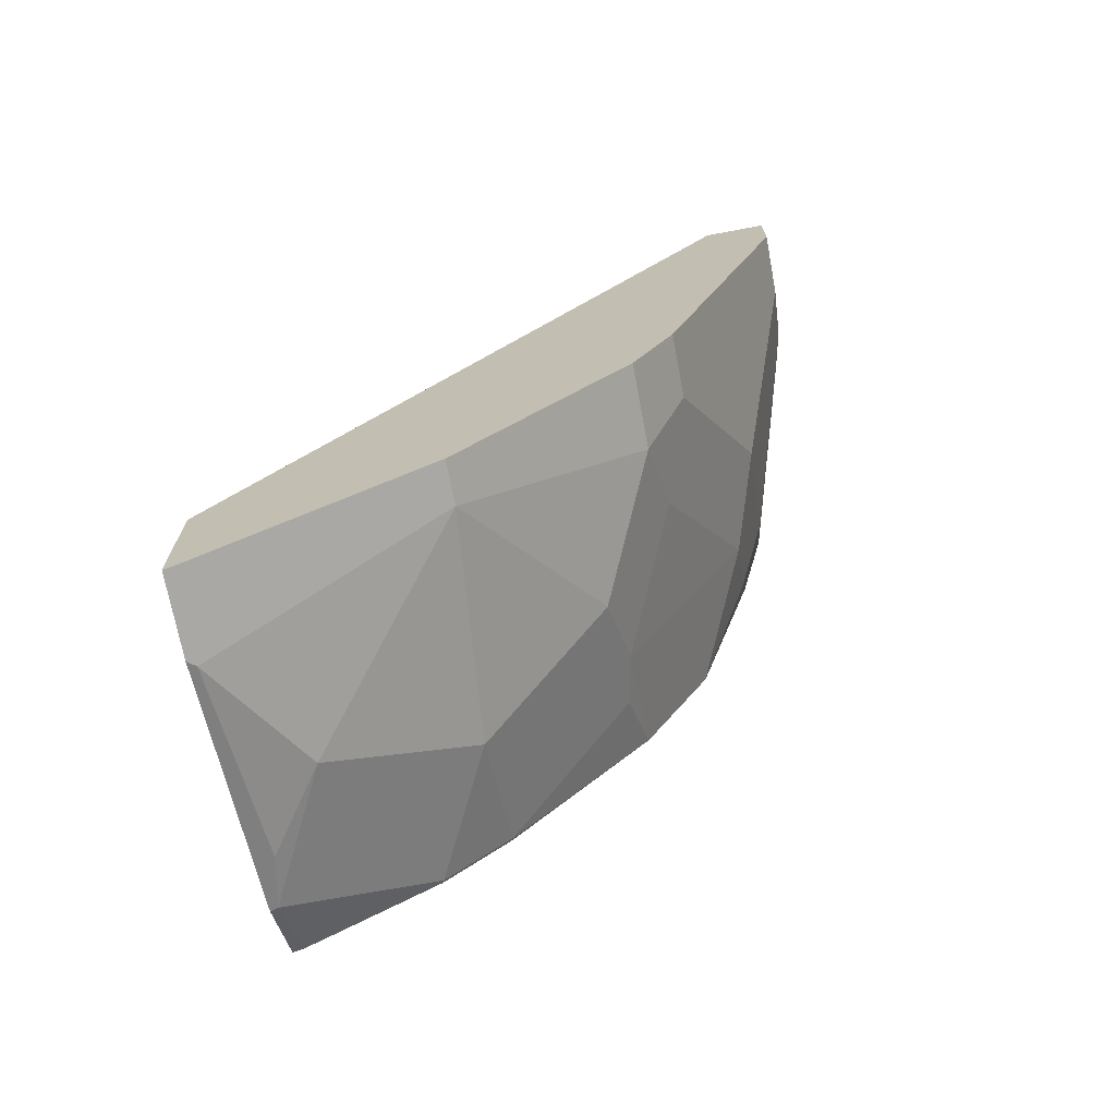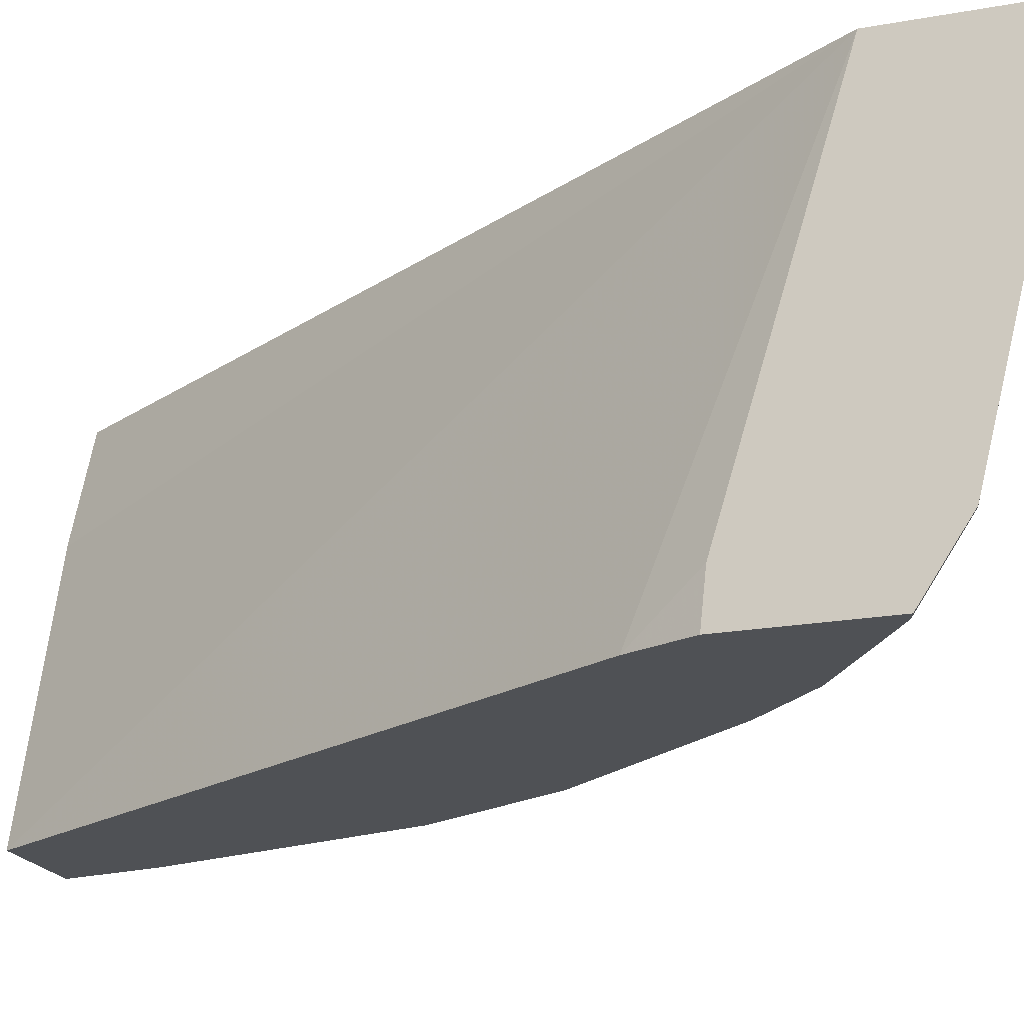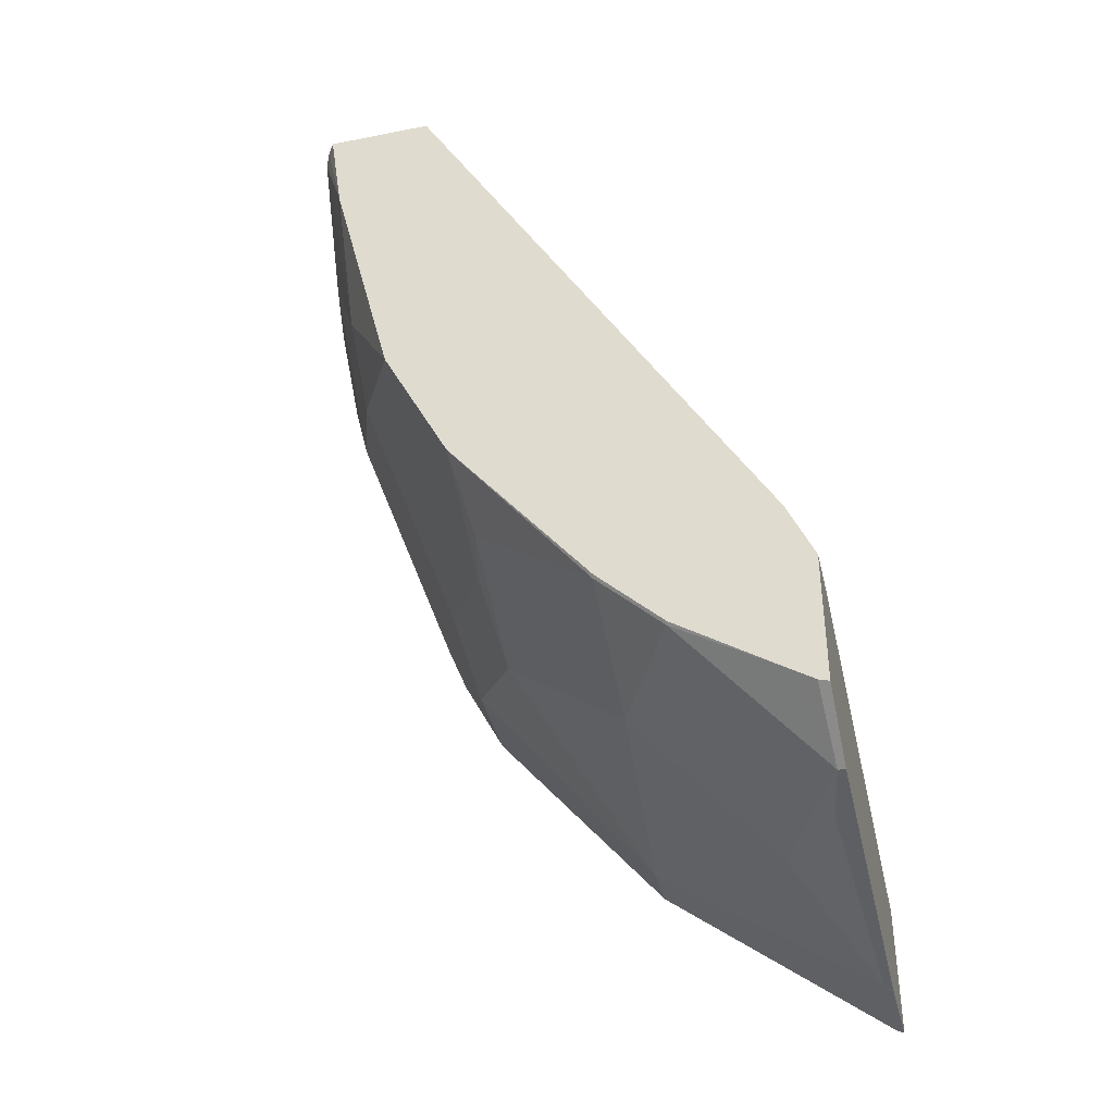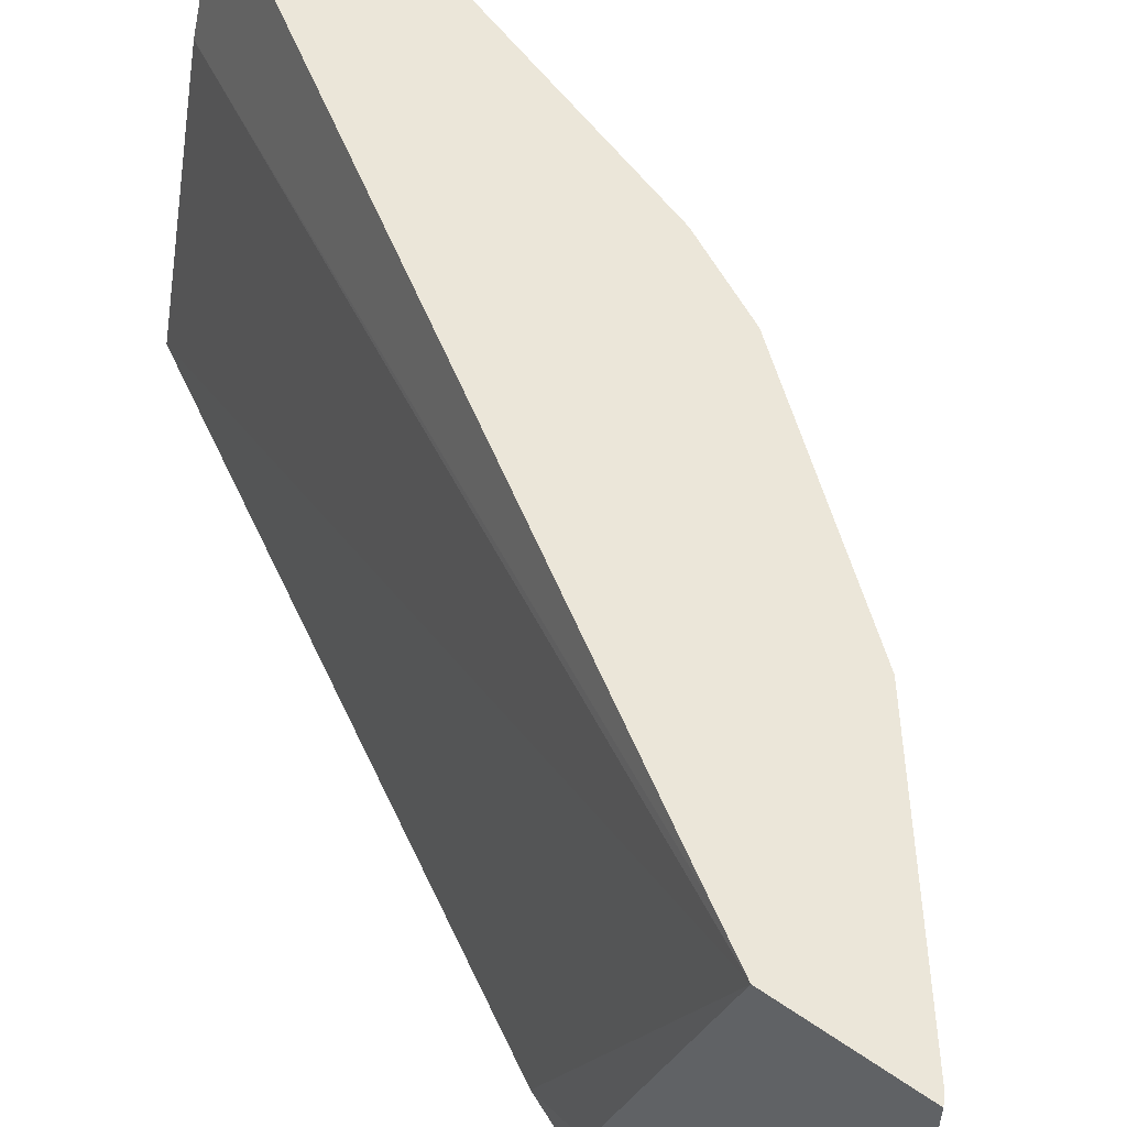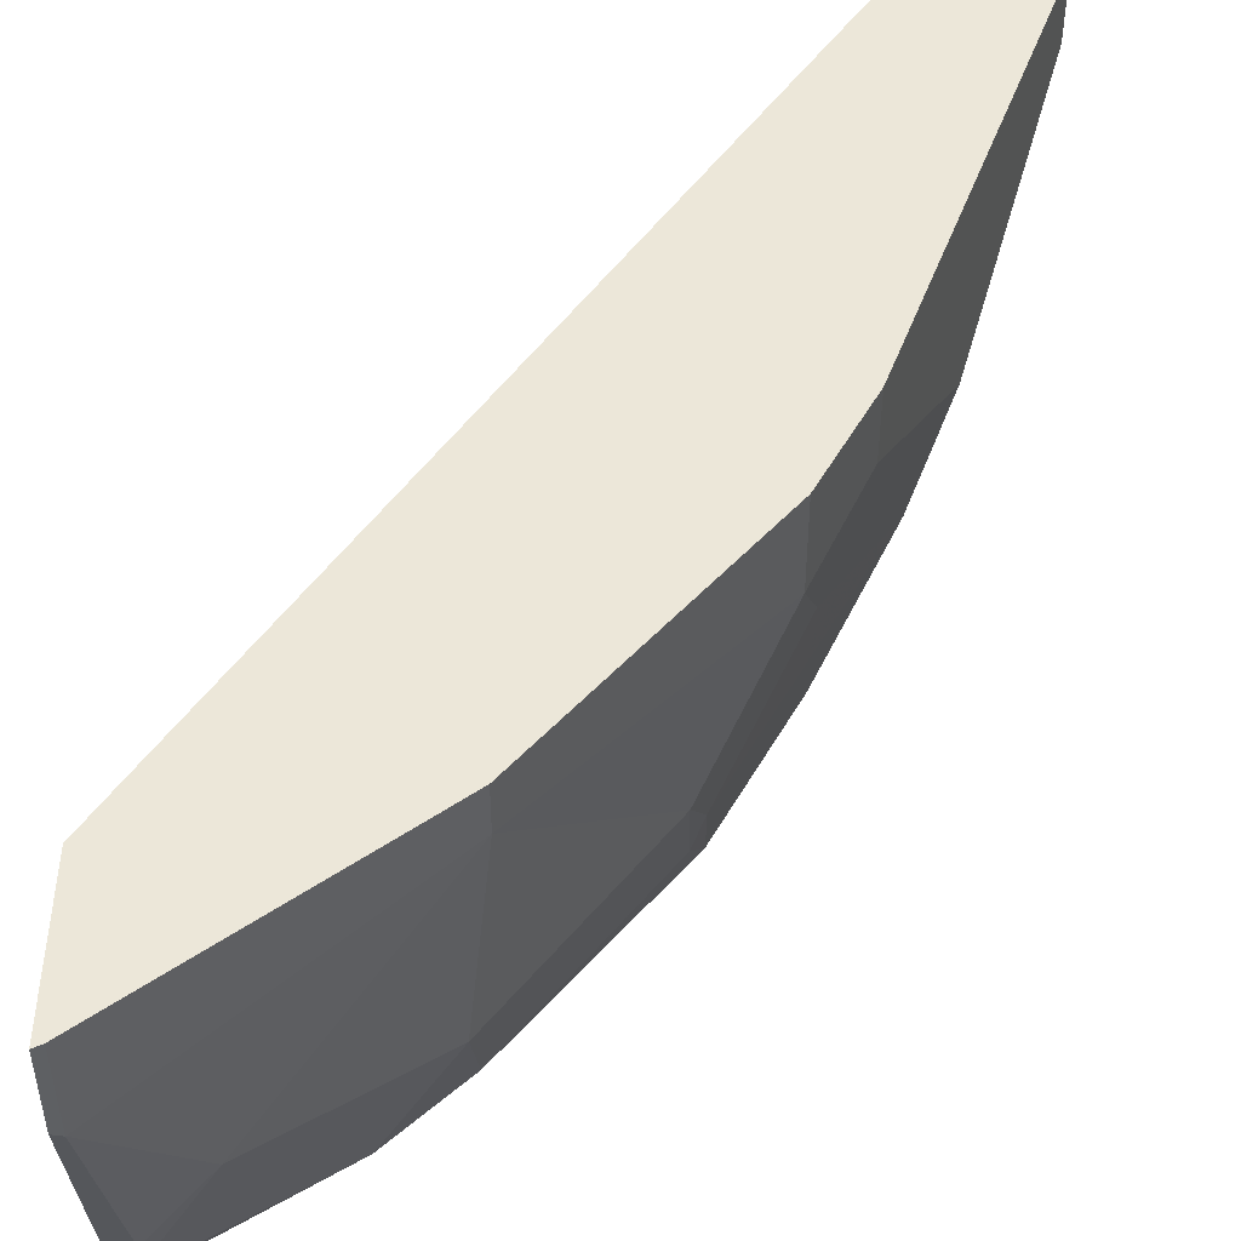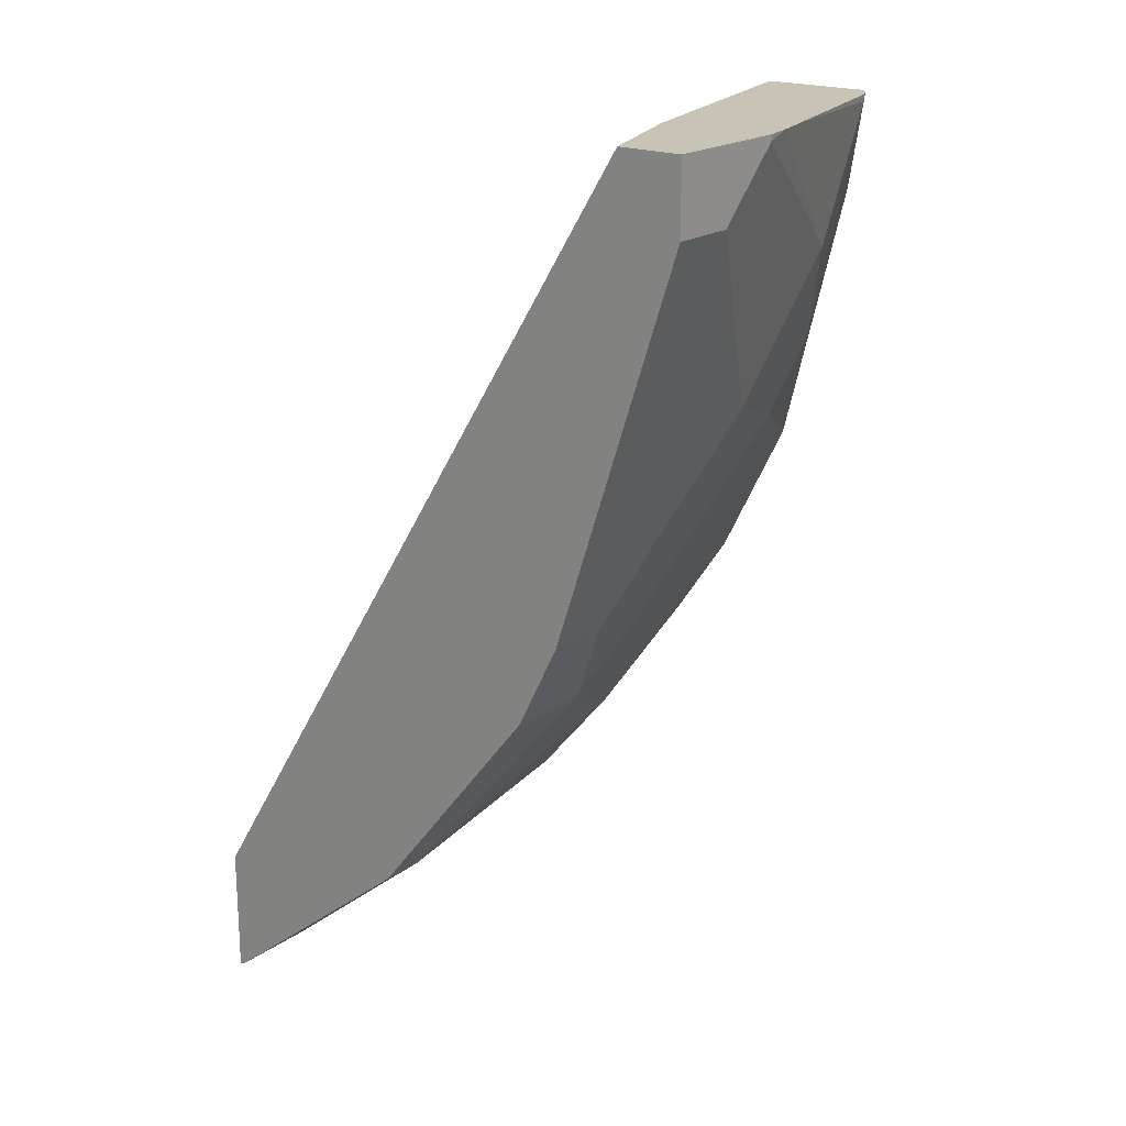
<metadata>
{"format":"obj","ext":"obj","renderer":"f3d","projection":"perspective","resolution":1024,"background":"white","views":[{"elev":-71.0,"azim":-169.4,"up":"+Z"},{"elev":-20.1,"azim":108.5,"up":"+Y"},{"elev":-39.8,"azim":13.8,"up":"+Z"},{"elev":55.9,"azim":126.1,"up":"+Y"},{"elev":49.7,"azim":-178.2,"up":"+Y"},{"elev":19.7,"azim":-141.8,"up":"+Z"}]}
</metadata>
<code>
v -0.3855 -0.5425 -0.4738
v -0.3855 -0.5146 -0.4769
v -0.4006 -0.5425 -0.4383
v -0.3855 -0.5425 -0.5535
v -0.3855 -0.3011 -0.5429
v -0.6078 -0.5425 -0.07185
v -0.3916 -0.5425 -0.5515
v -0.3899 -0.503 -0.5784
v -0.3855 -0.5039 -0.5793
v -0.3855 -0.3011 -0.6183
v -0.4024 -0.3011 -0.5156
v -0.6525 -0.3737 -0.07185
v -0.6706 -0.5425 -0.07185
v -0.4051 -0.5425 -0.5425
v -0.4276 -0.4275 -0.5784
v -0.3962 -0.4716 -0.5847
v -0.3855 -0.3478 -0.6183
v -0.3855 -0.461 -0.59
v -0.4653 -0.5407 -0.503
v -0.503 -0.4653 -0.503
v -0.3899 -0.3011 -0.6161
v -0.679 -0.3011 -0.07185
v -0.6754 -0.5354 -0.07185
v -0.6624 -0.5425 -0.1276
v -0.4644 -0.5425 -0.5021
v -0.3899 -0.3521 -0.6161
v -0.5156 -0.327 -0.5156
v -0.503 -0.5407 -0.4652
v -0.5785 -0.503 -0.3898
v -0.5785 -0.4275 -0.4275
v -0.5156 -0.3011 -0.5156
v -0.7168 -0.3011 -0.07185
v -0.679 -0.5281 -0.07185
v -0.679 -0.5281 -0.07549
v -0.6611 -0.5425 -0.1329
v -0.6602 -0.5093 -0.2075
v -0.5021 -0.5425 -0.4643
v -0.6162 -0.3521 -0.3898
v -0.5847 -0.5425 -0.3584
v -0.5847 -0.4716 -0.3961
v -0.6162 -0.3011 -0.3898
v -0.7168 -0.3773 -0.07185
v -0.7168 -0.3011 -0.1132
v -0.7091 -0.4114 -0.07185
v -0.679 -0.4904 -0.1509
v -0.6247 -0.5425 -0.2785
v -0.679 -0.415 -0.2264
v -0.6602 -0.4716 -0.2452
v -0.6727 -0.4841 -0.1824
v -0.6225 -0.3961 -0.3584
v -0.6413 -0.3395 -0.3395
v -0.6406 -0.3011 -0.341
v -0.6225 -0.5425 -0.283
v -0.6225 -0.4716 -0.3207
v -0.7132 -0.3953 -0.07185
v -0.7168 -0.3773 -0.07549
v -0.7168 -0.3395 -0.1132
v -0.679 -0.3011 -0.2264
v -0.6413 -0.3011 -0.3395
f 32 56 42
f 32 57 56
f 30 40 38
f 29 40 30
f 29 39 40
f 33 44 34
f 28 39 29
f 28 37 39
f 27 41 31
f 27 38 41
f 27 30 38
f 32 43 57
f 21 26 27
f 24 36 35
f 24 34 36
f 23 34 24
f 23 33 34
f 21 27 31
f 20 30 27
f 20 29 30
f 20 28 29
f 19 28 20
f 19 25 28
f 34 44 45
f 16 26 17
f 25 37 28
f 34 45 36
f 45 55 56
f 36 47 48
f 15 27 26
f 51 59 52
f 48 50 54
f 48 54 53
f 47 56 57
f 47 50 48
f 47 51 50
f 47 59 51
f 47 58 59
f 46 48 53
f 45 47 49
f 45 56 47
f 35 36 46
f 44 55 45
f 43 58 47
f 42 56 55
f 40 54 50
f 39 54 40
f 39 53 54
f 38 52 41
f 38 51 52
f 38 50 51
f 38 40 50
f 36 49 47
f 36 45 49
f 36 48 46
f 43 47 57
f 15 20 27
f 11 22 12
f 14 25 19
f 5 21 31
f 5 10 21
f 4 8 9
f 4 7 8
f 3 5 6
f 2 5 3
f 1 5 2
f 1 10 5
f 1 17 10
f 1 18 17
f 1 9 18
f 1 7 4
f 1 14 7
f 1 25 14
f 1 37 25
f 1 39 37
f 1 53 39
f 1 46 53
f 1 35 46
f 1 24 35
f 1 13 24
f 1 6 13
f 1 3 6
f 1 2 3
f 15 26 16
f 5 31 41
f 5 41 52
f 1 4 9
f 5 59 58
f 13 23 24
f 5 52 59
f 10 26 21
f 10 17 26
f 8 20 15
f 8 19 20
f 8 14 19
f 8 17 18
f 8 16 17
f 8 15 16
f 7 14 8
f 6 23 13
f 6 33 23
f 8 18 9
f 6 44 33
f 5 58 43
f 5 43 32
f 5 32 22
f 5 22 11
f 5 12 6
f 5 11 12
f 6 22 32
f 6 32 42
f 6 42 55
f 6 55 44
f 6 12 22

</code>
